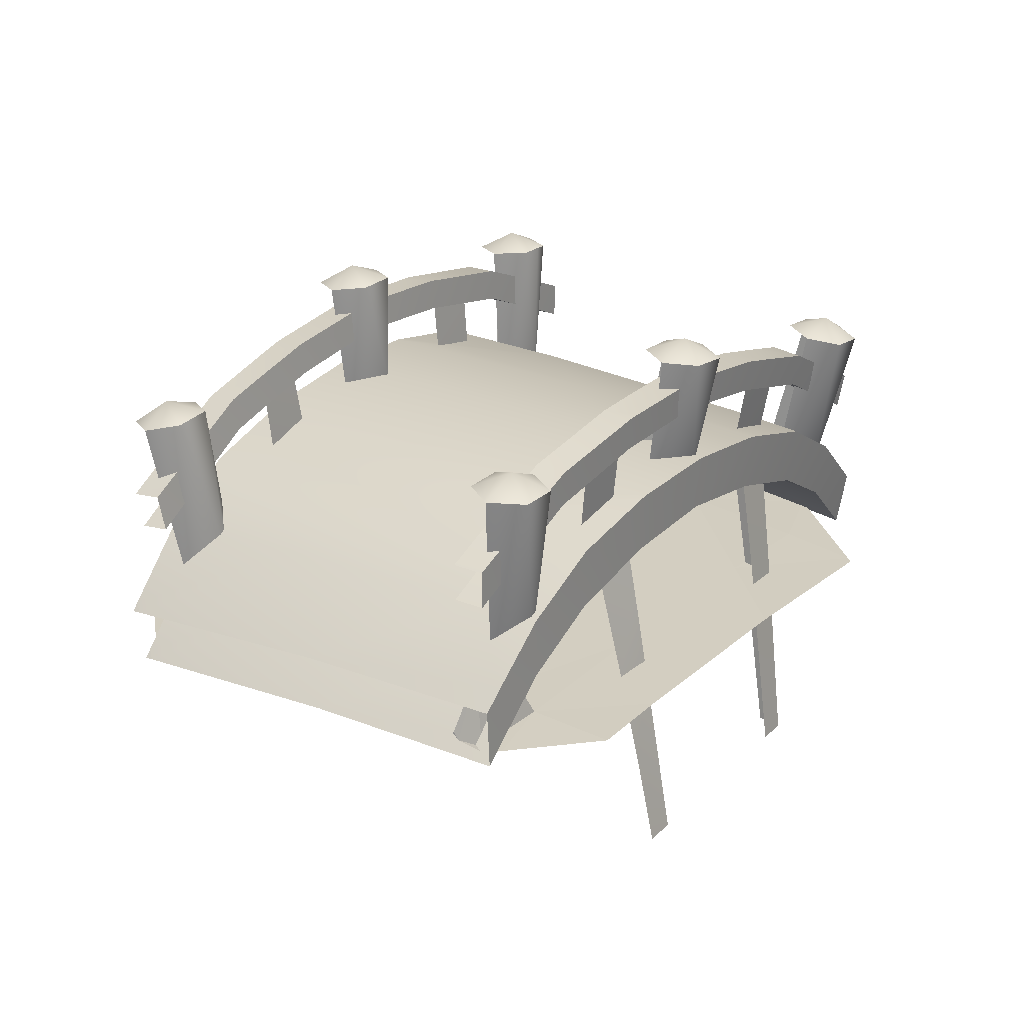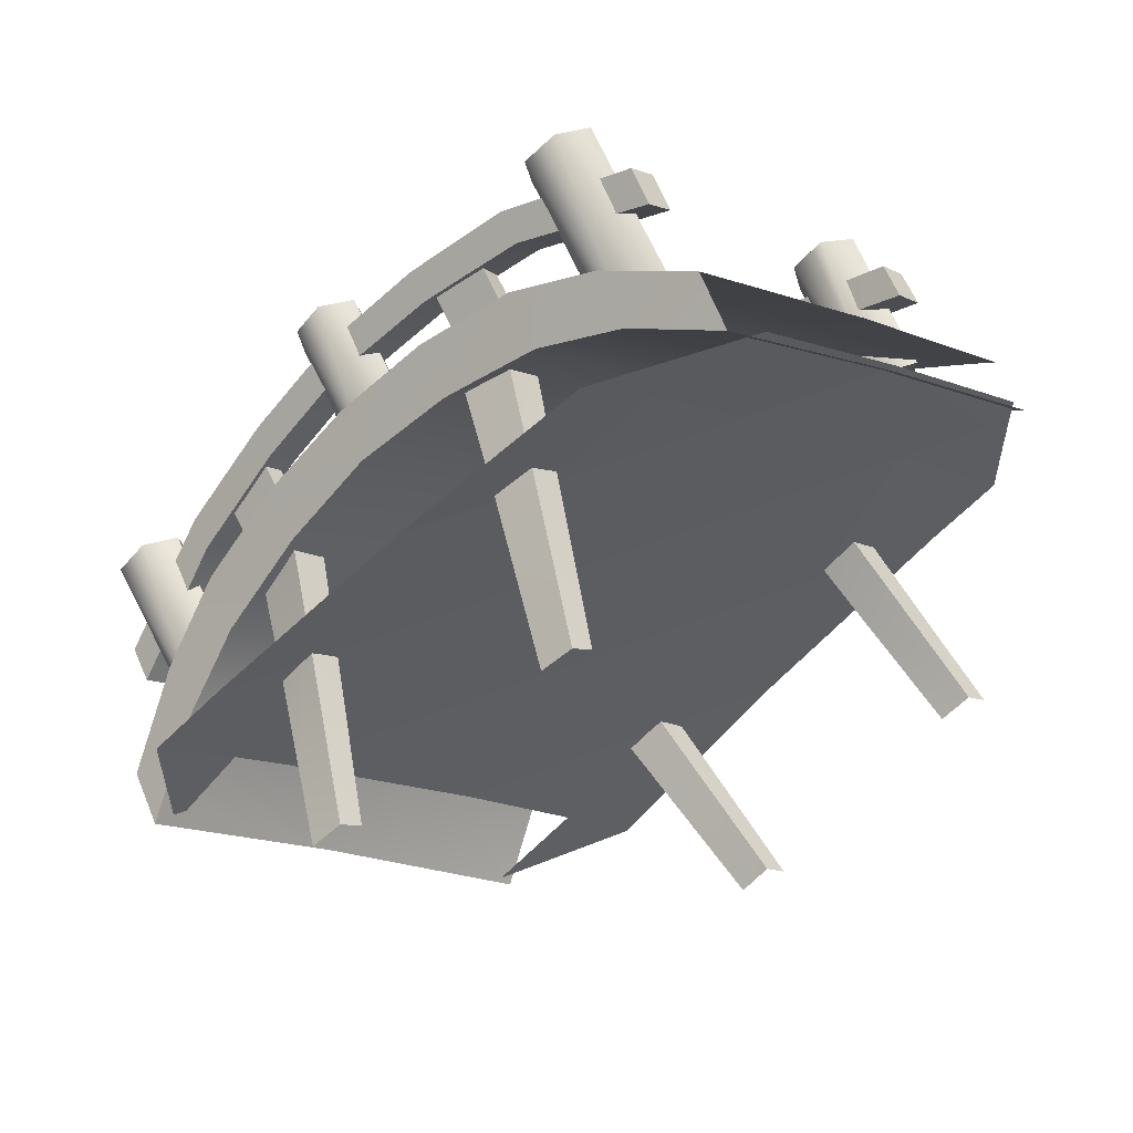
<metadata>
{"format":"obj","ext":"obj","renderer":"f3d","projection":"perspective","resolution":1024,"background":"white","views":[{"elev":25.3,"azim":-99.9,"up":"+Y"},{"elev":56.9,"azim":-22.3,"up":"+Z"}]}
</metadata>
<code>
o vsn_mesh_1__mesh_1_.006
v -56.56 471 -15.42
v -67.87 488.6 -15.99
v -67.97 488.6 -15.9
v -35.59 486.5 -47.91
v -65.14 471.2 -7.155
v -24.56 469 -46.19
v -41.71 471 15.42
v 45.3 471 -15.42
v -13.64 483.9 -69.51
v 58.13 471 15.42
v 26.13 469 46.19
v -9.713 469 46.19
v -5.629 466.9 -64.31
v 13.3 469 -46.19
v 53.09 469 46.19
v 67.71 471.3 6.184
v 74.91 471 15.42
v 8.208 467 63.35
v 79.13 470.8 20.82
v 26.37 465.7 72.08
v -65.14 471.2 -7.155
v -67.97 488.6 -15.9
v -68.07 488.4 -15.99
v -72.44 471 -15.42
v -77.64 471 -15.42
v -77.64 471.3 4.053
v -65.71 471 15.42
v -41.71 471 15.42
v -71.74 483.7 -19.15
v -75.29 470.9 -18.65
v -77.64 470.9 -18.65
v -33.32 469 46.19
v -77.64 474.1 -23.3
v -9.713 469 46.19
v -4.328 465.5 73.58
v -77.64 476 -24.11
v -2.521 465.5 73.58
v -77.64 475.7 -24.3
v 8.208 467 63.35
v 26.37 465.7 72.08
v 67.71 471.3 6.184
v 74.91 471 15.42
v 79.17 471 15.42
v 79.34 471.3 -5.024
v 68.55 471 -15.42
v 45.3 471 -15.42
v 79.13 470.8 20.82
v 36.55 469 -46.19
v 13.3 469 -46.19
v 5.998 465.2 -75.4
v -5.629 466.9 -64.31
v -20.32 465.2 -75.71
f 1 2 3
f 1 4 2
f 1 3 5
f 1 6 4
f 1 5 7
f 1 8 6
f 1 7 8
f 4 6 9
f 7 10 8
f 7 11 10
f 7 12 11
f 6 13 9
f 6 8 14
f 6 14 13
f 10 11 15
f 10 16 8
f 10 15 17
f 10 17 16
f 12 18 11
f 15 19 17
f 15 11 20
f 20 11 18
f 21 22 23
f 21 23 24
f 21 24 25
f 21 25 26
f 21 26 27
f 21 27 28
f 23 29 24
f 25 24 30
f 25 30 31
f 24 29 30
f 27 32 28
f 31 30 33
f 30 29 33
f 32 34 28
f 32 35 34
f 29 36 33
f 35 37 34
f 36 38 33
f 37 39 34
f 37 40 39
f 41 42 43
f 41 43 44
f 41 44 45
f 41 45 46
f 42 47 43
f 45 48 46
f 48 49 46
f 48 50 49
f 50 51 49
f 50 52 51
o vsn_mesh_0__mesh_0_.007
v -39.19 500.2 -16.38
v -61.63 492.7 -16.13
v -58.71 500.4 3.601
v -29.63 490.6 -48.32
v -46.23 503.9 16.5
v -7.188 498 -49.05
v -43.59 504.3 16.51
v -11.59 504.3 -16.51
v -69.93 492.9 -7.766
v -52.07 479.2 -47.2
v -78.23 484.2 -15.85
v -44.91 504.3 17.87
v 14.23 501.2 -49.37
v -7.702 487.9 -70.26
v 3.519 496.8 -59.95
v -81.15 481.1 -18.63
v -20.07 475.1 -78.43
v -31.11 504.9 32.17
v 17.32 502.5 -46.28
v -16 505.6 16.55
v 16 505.6 -16.55
v -17.77 476.2 -78.62
v 31.11 504.9 -32.17
v -17.32 502.5 46.28
v -18.92 474.9 -79.55
v 43.59 504.3 -16.51
v 11.59 504.3 16.51
v 44.91 504.3 -17.87
v -14.23 501.2 49.37
v 46.23 503.9 -16.5
v 39.19 500.2 16.37
v 7.188 498 49.05
v -3.519 496.8 59.94
v 58.71 500.4 -3.603
v 7.702 487.9 70.26
v 61.63 492.7 16.13
v 29.63 490.6 48.32
v 69.93 492.9 7.765
v 17.77 476.2 78.62
v 78.23 484.2 15.85
v 52.07 479.2 47.19
v 20.07 475.1 78.43
v 18.92 474.9 79.55
v 81.15 481.1 18.63
v -39.19 488.9 -16.01
v -58.71 489.2 3.52
v -61.63 481.6 -15.77
v -46.23 493 16.14
v -29.63 479.6 -47.23
v -43.59 493.4 16.15
v -7.189 486.9 -47.95
v -11.59 493.4 -16.15
v -69.93 481.8 -7.592
v -44.91 493.3 17.48
v -7.702 477 -68.69
v -52.07 468.3 -46.13
v -17.77 465.5 -76.85
v -20.07 464.3 -76.66
v -16 495.2 16.21
v 14.23 490.3 -48.29
v 16 495.2 -16.21
v 17.32 491.6 -45.28
v -78.23 473.3 -15.5
v -31.11 494.5 31.51
v 3.518 485.7 -58.6
v -18.92 464.1 -77.75
v 31.11 494.5 -31.51
v -81.15 470.2 -18.21
v -17.32 491.6 45.28
v 11.59 493.4 16.15
v 43.59 493.4 -16.15
v 44.91 493.3 -17.48
v -14.23 490.3 48.29
v 46.23 493 -16.14
v 7.189 486.9 47.95
v 39.19 488.9 16.01
v -3.518 485.7 58.6
v 58.71 489.2 -3.522
v 7.702 477 68.68
v 29.63 479.6 47.23
v 61.63 481.6 15.77
v 69.93 481.8 7.591
v 17.77 465.5 76.85
v 78.23 473.3 15.49
v 20.07 464.3 76.66
v 52.07 468.3 46.13
v 18.92 464.1 77.75
v 81.15 470.2 18.21
v 27.34 528.3 -29.28
v 22.44 524.8 -34.23
v 20.69 525.5 -27.29
v 28.97 524.4 -35.91
v 25.46 525.8 -22.04
v 33.73 524.7 -30.67
v 31.98 525.4 -23.73
v 66.32 520.5 11.55
v 61.33 517.4 6.543
v 59.66 517.7 13.43
v 67.82 517 4.775
v 64.9 518.2 16.96
v 72.65 516.9 9.88
v 70.98 517.1 16.93
v 62.98 517.6 16.94
v 64.49 517.5 18.54
v -10.63 515.8 -70.17
v -15.62 512 -74.63
v -17.29 513.4 -67.88
v -9.128 511.3 -76.31
v -12.46 514 -62.8
v -4.3 512.1 -71.26
v -5.967 513.4 -64.51
v -26.33 528.3 29.27
v -21.43 524.8 34.21
v -19.69 525.5 27.27
v -27.94 524.4 35.91
v -24.47 525.8 22.02
v -32.04 524.7 30.69
v -30.99 525.4 23.73
v -65.4 520.5 -11.46
v -60.4 517.4 -6.465
v -58.75 517.7 -13.35
v -66.89 517 -4.68
v -63.98 518.1 -16.96
v -71.73 516.9 -9.773
v -70.08 517.1 -16.93
v -62.16 517.6 -16.94
v -63.59 517.5 -18.45
v 11.73 515.8 70.06
v 16.73 512 74.51
v 18.39 513.4 67.76
v 10.24 511.4 76.22
v 13.55 514 62.7
v 5.404 512.1 71.17
v 7.055 513.4 64.41
v 51.51 471.2 -7.435
v 55.81 471.1 -11.58
v 51.5 496.3 -6.775
v 59.19 452.5 -14.81
v 46.36 496.3 -1.552
v 58.71 437.7 -14.33
v 58.48 437.7 -14.12
v 61.89 437.6 -17.18
v -11.17 468.2 53.41
v -2.638 494 48.65
v -5.837 493.6 51.9
v -3.027 484.6 47.72
v -6.877 468.7 49.28
v -14.91 434.8 52.01
v -18.32 434.4 55.05
v -0.7035 494.1 46.69
v 60.71 488.4 15.99
v 59.66 517.7 13.43
v 60.05 489.8 7.477
v 62.98 517.6 16.94
v 64.49 517.5 18.54
v 70.98 517.1 16.93
v 69.62 488 15.98
v 61.33 517.4 6.543
v 16.27 469 -46.19
v 16.67 479.4 -47.22
v 14.11 469.2 -44.12
v 18.37 468.8 -48.2
v 15.98 459.6 -45.27
v 8.627 498.1 -40.09
v 13.77 497.7 -45.33
v 20.74 435.3 -47.82
v 24.16 434.9 -50.86
v 11.67 469 -46.19
v 14.11 469.2 -44.12
v 3.948 485 -47.77
v 15.98 459.6 -45.27
v 7.917 468.7 -49.36
v 8.627 498.1 -40.09
v 15.97 434.8 -52.07
v 1.731 494.1 -46.79
v 20.74 435.3 -47.82
v -51.31 471 15.42
v -46.65 484.5 15.86
v -54.87 471.1 11.61
v -49.34 470.9 17.52
v -58.2 452.7 14.82
v -50.58 496.3 6.801
v -43.66 499.5 13.88
v -56.15 437.4 21.48
v -60.94 437.6 17.22
v -47.17 471 15.42
v -46.65 484.5 15.86
v -49.34 470.9 17.52
v -45.1 471.1 13.42
v -47.49 460.6 15.08
v -38.53 499.7 8.606
v -43.66 499.5 13.88
v -52.74 437.5 18.42
v -56.15 437.4 21.48
v -31.11 494.5 31.51
v -17.32 491.6 45.28
v -17.32 502.5 46.28
v -31.11 504.9 32.17
v -44.91 504.3 17.87
v -44.91 493.3 17.48
v -14.23 501.2 49.37
v -14.23 490.3 48.29
v -46.23 503.9 16.5
v -3.519 496.8 59.94
v -3.518 485.7 58.6
v -46.23 493 16.14
v -58.71 500.4 3.601
v 7.702 487.9 70.26
v 7.702 477 68.68
v -58.71 489.2 3.52
v -69.93 492.9 -7.766
v 17.77 476.2 78.62
v 17.77 465.5 76.85
v -69.93 481.8 -7.592
v 18.92 474.9 79.55
v 18.92 464.1 77.75
v 51.51 471.2 -7.435
v 46.36 496.3 -1.552
v 46.05 471.1 -13.41
v 48.46 460.5 -15.08
v 58.24 437.7 -14.33
v 58.48 437.7 -14.12
v 39.46 499.7 -8.611
v 53.7 437.5 -18.39
v -11.17 468.2 53.41
v -15.69 479.1 47.19
v -17.33 468.8 48.14
v -9.068 495.5 48.81
v -18.32 434.4 55.05
v -5.837 493.6 51.9
v -12.75 497.7 45.25
v -23.11 434.9 50.82
v 24.86 514.5 -26.09
v 33.75 520 -17.02
v 24.97 520.5 -26.54
v 33.51 513.8 -16.82
v 10.45 517.8 -41.93
v 10.33 511.6 -41.29
v 39.44 519.5 -10.88
v 39.32 513.2 -10.61
v 1.941 514.8 -50.71
v 53.86 515.9 4.724
v 53.74 509.4 4.804
v 1.691 508.5 -50.08
v -4.12 512.6 -56.91
v 65.02 509 16.66
v 64.75 502.2 16.44
v -4.241 506.2 -56.06
v -21.34 500.3 -73.22
v 70.71 505.3 22.63
v 70.58 498.4 22.46
v -21.47 493.4 -72.06
v -0.1322 505.6 -60.25
v -21.47 493.4 -72.06
v -17.36 492.7 -76.14
v -4.241 506.2 -56.06
v 1.691 508.5 -50.08
v 9.872 509.4 -50.17
v 10.33 511.6 -41.29
v 14.44 511.1 -45.53
v 28.97 514.1 -30.36
v 24.86 514.5 -26.09
v 33.51 513.8 -16.82
v 41.63 513.1 -16.8
v 39.32 513.2 -10.61
v 43.43 513 -14.87
v 53.74 509.4 4.804
v 57.85 509.3 0.5655
v 64.75 502.2 16.44
v 72.79 499.6 16.36
v 70.58 498.4 22.46
v 74.68 498.4 18.31
v -27.96 514.1 30.36
v -28.07 520.1 30.85
v -40.92 519.3 17
v -13.51 517.3 46.18
v -40.67 513.1 16.8
v -13.39 511.1 45.49
v -42.57 519.2 15.23
v -9.016 515.7 50.79
v -8.766 509.4 50.17
v -42.45 513 14.91
v -57.03 515.7 -0.363
v 1.093 512 61.08
v 1.213 505.6 60.17
v -56.91 509.3 -0.4977
v -72.26 506.4 -16.58
v 18.35 499.5 77.23
v 18.48 492.7 76.02
v -71.99 499.6 -16.36
v -73.92 505.3 -18.31
v -73.79 498.4 -18.2
v 1.213 505.6 60.17
v 22.58 493.5 71.93
v 18.48 492.7 76.02
v 5.311 506.2 55.97
v -0.5654 508.4 50.08
v -8.766 509.4 50.17
v -9.293 511.6 41.24
v -13.39 511.1 45.49
v -27.96 514.1 30.36
v -23.86 514.5 26.08
v -32.54 513.8 16.82
v -40.67 513.1 16.8
v -38.35 513.2 10.63
v -42.45 513 14.91
v -56.91 509.3 -0.4977
v -52.81 509.4 -4.747
v -38.35 513.2 10.63
v -63.93 502.2 -16.44
v -71.99 499.6 -16.36
v -69.69 498.4 -22.37
v -73.79 498.4 -18.2
v -78.23 484.2 -15.85
v -69.93 481.8 -7.592
v -69.93 492.9 -7.766
v -78.23 473.3 -15.5
v -81.15 481.1 -18.63
v -81.15 470.2 -18.21
v 25.46 525.8 -22.04
v 31.1 503.8 -21.93
v 31.98 525.4 -23.73
v 22.2 504 -22.82
v 20.69 525.5 -27.29
v 21.57 503.2 -32
v 22.44 524.8 -34.23
v 53.86 515.9 4.724
v 65.02 509 16.66
v 57.97 515.7 0.432
v 43.55 519.2 -15.19
v 39.44 519.5 -10.88
v 73.06 506.4 16.58
v 70.71 505.3 22.63
v 41.87 519.4 -17
v 74.81 505.3 18.42
v 33.75 520 -17.02
v 29.08 520.1 -30.86
v 24.97 520.5 -26.54
v 14.55 517.3 -46.22
v 10.45 517.8 -41.93
v 10.12 515.7 -50.8
v 1.941 514.8 -50.71
v -0.01176 512 -61.15
v -4.12 512.6 -56.91
v -17.23 499.5 -77.35
v -21.34 500.3 -73.22
v -12.46 514 -62.8
v -7.248 486.2 -59.79
v -5.967 513.4 -64.51
v -16.24 484.9 -60.31
v -17.29 513.4 -67.88
v -16.99 483.3 -69.08
v -15.62 512 -74.63
v -6.136 497.7 49.02
v -3.212 496 51.69
v -3.926 509.9 53.9
v -7.611 512 50.43
v -10.7 500.2 44.8
v -11.42 514.2 46.82
v -29.46 503 31.1
v -32.04 524.7 30.69
v -30.11 503.7 21.93
v -27.94 524.4 35.91
v -20.55 503.2 31.97
v -30.99 525.4 23.73
v -21.43 524.8 34.21
v -52.93 515.9 -4.666
v -64.19 508.9 -16.66
v -57.03 515.7 -0.363
v -42.57 519.2 15.23
v -38.47 519.5 10.9
v -72.26 506.4 -16.58
v -69.82 505.3 -22.53
v -40.92 519.3 17
v -73.92 505.3 -18.31
v -32.78 520 17.02
v -28.07 520.1 30.85
v -23.97 520.5 26.52
v -13.51 517.3 46.18
v -9.409 517.9 41.88
v -9.016 515.7 50.79
v -0.8167 514.8 50.71
v 1.093 512 61.08
v 5.191 512.6 56.82
v 18.35 499.5 77.23
v 22.45 500.3 73.09
v -67.95 487.8 -8.182
v -59.12 489.8 -7.407
v -66.89 517 -4.68
v -71.73 516.9 -9.773
v -68.72 488 -15.98
v -60.4 517.4 -6.465
v -70.08 517.1 -16.93
v 9.182 483 68.19
v 5.404 512.1 71.17
v 8.332 486.2 59.7
v 10.24 511.4 76.22
v 18.09 483.3 68.96
v 7.055 513.4 64.41
v 16.73 512 74.51
v 9.249 500.7 -42.31
v 2.493 510.5 -50.29
v 1.777 496.5 -48.91
v 9.967 514.7 -44.26
v 12.47 514.2 -46.87
v 9.249 500.7 -42.31
v 11.75 500.2 -44.85
v 9.967 514.7 -44.26
v 41.44 502.4 -9.284
v 49.27 513 -2.391
v 42.16 516.5 -10.3
v 48.55 498.9 -1.595
v 51.05 498.7 -4.142
v 49.27 513 -2.391
v 48.55 498.9 -1.595
v 51.76 512.7 -5.01
v 33.73 524.7 -30.67
v 31.1 503.8 -21.93
v 30.47 503 -31.1
v 31.98 525.4 -23.73
v 70.58 498.4 22.46
v 74.81 505.3 18.42
v 70.71 505.3 22.63
v 74.68 498.4 18.31
v 72.65 516.9 9.88
v 69.62 488 15.98
v 68.87 487.8 8.273
v 70.98 517.1 16.93
v -4.3 512.1 -71.26
v -7.248 486.2 -59.79
v -8.076 483 -68.28
v -5.967 513.4 -64.51
v -3.926 509.9 53.9
v -0.7199 496.5 48.91
v -1.434 510.5 50.28
v -3.212 496 51.69
v -42.97 502.1 11.88
v -50.81 512.7 5.063
v -50.1 498.7 4.192
v -43.68 516.2 12.97
v -40.47 502.4 9.31
v -43.68 516.2 12.97
v -42.97 502.1 11.88
v -41.19 516.5 10.33
v -19.69 525.5 27.27
v -20.55 503.2 31.97
v -21.2 504 22.8
v -21.43 524.8 34.21
v 18.35 499.5 77.23
v 22.58 493.5 71.93
v 22.45 500.3 73.09
v 18.48 492.7 76.02
v -58.75 517.7 -13.35
v -59.12 489.8 -7.407
v -59.81 488.4 -15.99
v -60.4 517.4 -6.465
v 18.39 513.4 67.76
v 18.09 483.3 68.96
v 17.32 484.9 60.2
v 16.73 512 74.51
f 74 77 69
f 110 118 109
f 190 192 194
f 196 198 202
f 211 214 212
f 238 242 241
f 53 54 55
f 53 56 54
f 53 55 57
f 53 58 56
f 53 57 59
f 53 60 58
f 53 59 60
f 54 61 55
f 54 56 62
f 54 63 61
f 54 62 63
f 57 64 59
f 58 60 65
f 58 66 56
f 58 65 67
f 58 67 66
f 62 68 63
f 62 56 69
f 64 70 59
f 60 71 65
f 60 59 72
f 60 73 71
f 60 72 73
f 59 70 72
f 66 74 56
f 56 74 69
f 71 73 75
f 70 76 72
f 73 78 75
f 73 72 79
f 73 79 78
f 72 76 79
f 75 78 80
f 76 81 79
f 78 82 80
f 78 79 83
f 78 83 82
f 81 84 79
f 81 85 84
f 79 84 83
f 82 83 86
f 85 87 84
f 83 88 86
f 83 84 89
f 83 89 88
f 84 87 89
f 86 88 90
f 87 91 89
f 88 92 90
f 88 89 93
f 88 93 92
f 91 94 89
f 91 95 94
f 94 93 89
f 92 93 96
f 97 98 99
f 97 100 98
f 97 99 101
f 97 102 100
f 97 101 103
f 97 104 102
f 97 103 104
f 98 105 99
f 100 102 106
f 101 107 103
f 101 99 108
f 101 109 107
f 101 108 110
f 101 110 109
f 104 111 102
f 104 103 112
f 104 113 111
f 104 112 114
f 104 114 113
f 105 115 99
f 99 115 108
f 106 102 116
f 102 111 116
f 107 117 103
f 103 117 112
f 114 119 113
f 115 120 108
f 111 121 116
f 111 113 122
f 111 122 121
f 119 123 113
f 119 124 123
f 113 123 122
f 121 122 125
f 124 126 123
f 122 127 125
f 122 123 128
f 122 128 127
f 123 126 128
f 125 127 129
f 126 130 128
f 127 131 129
f 127 128 132
f 127 132 131
f 130 133 128
f 130 134 133
f 128 133 132
f 131 132 135
f 134 136 133
f 132 137 135
f 132 133 138
f 132 138 137
f 133 136 138
f 135 137 139
f 136 140 138
f 141 142 143
f 141 144 142
f 141 143 145
f 141 146 144
f 141 145 147
f 141 147 146
f 148 149 150
f 148 151 149
f 148 150 152
f 148 153 151
f 148 152 154
f 148 154 153
f 150 155 152
f 154 152 156
f 156 152 155
f 157 158 159
f 157 160 158
f 157 159 161
f 157 162 160
f 157 161 163
f 157 163 162
f 164 165 166
f 164 167 165
f 164 166 168
f 164 169 167
f 164 168 170
f 164 170 169
f 171 172 173
f 171 174 172
f 171 173 175
f 171 176 174
f 171 175 177
f 171 177 176
f 173 178 175
f 177 175 179
f 179 175 178
f 180 181 182
f 180 183 181
f 180 182 184
f 180 185 183
f 180 184 186
f 180 186 185
f 187 188 189
f 187 190 188
f 187 189 191
f 187 192 190
f 187 193 192
f 195 196 197
f 195 198 196
f 195 199 198
f 195 200 199
f 195 201 200
f 203 204 205
f 203 206 204
f 203 207 206
f 203 208 207
f 203 209 208
f 205 204 210
f 211 212 213
f 211 213 215
f 211 215 214
f 212 216 213
f 212 217 216
f 215 218 214
f 218 219 214
f 220 221 222
f 220 223 221
f 220 222 224
f 220 224 223
f 221 225 222
f 224 226 223
f 225 227 222
f 226 228 223
f 229 230 231
f 229 232 230
f 229 231 233
f 229 233 232
f 230 234 231
f 230 235 234
f 233 236 232
f 233 237 236
f 238 239 240
f 238 241 239
f 238 240 242
f 239 241 243
f 239 243 244
f 240 245 242
f 240 246 245
f 247 248 249
f 247 249 250
f 247 250 251
f 247 251 252
f 248 253 249
f 248 254 253
f 251 255 252
f 254 256 253
f 254 257 256
f 255 258 252
f 255 259 258
f 257 260 256
f 257 261 260
f 259 262 258
f 259 263 262
f 261 264 260
f 261 265 264
f 263 266 262
f 265 267 264
f 265 268 267
f 269 270 271
f 269 271 272
f 269 272 273
f 269 273 274
f 270 275 271
f 272 276 273
f 277 278 279
f 277 280 278
f 277 279 281
f 277 282 280
f 278 280 283
f 279 284 281
f 285 286 287
f 285 288 286
f 285 287 289
f 285 289 290
f 288 291 286
f 288 292 291
f 289 293 290
f 292 294 291
f 292 295 294
f 293 296 290
f 293 297 296
f 295 298 294
f 295 299 298
f 297 300 296
f 297 301 300
f 299 302 298
f 299 303 302
f 301 304 300
f 305 306 307
f 305 308 306
f 305 309 308
f 305 310 309
f 310 311 309
f 310 312 311
f 312 313 311
f 313 314 311
f 313 315 314
f 313 316 315
f 316 317 315
f 316 318 317
f 318 319 317
f 318 320 319
f 320 321 319
f 320 322 321
f 322 323 321
f 322 324 323
f 325 326 327
f 325 328 326
f 325 327 329
f 325 330 328
f 327 331 329
f 330 332 328
f 330 333 332
f 331 334 329
f 331 335 334
f 333 336 332
f 333 337 336
f 335 338 334
f 335 339 338
f 337 340 336
f 337 341 340
f 339 342 338
f 339 343 342
f 343 344 342
f 345 346 347
f 345 348 346
f 345 349 348
f 345 350 349
f 350 351 349
f 350 352 351
f 352 353 351
f 353 354 351
f 353 355 354
f 353 356 355
f 356 357 355
f 356 358 357
f 358 359 360
f 358 360 361
f 359 362 360
f 359 363 362
f 363 364 362
f 363 365 364
f 366 367 368
f 366 369 367
f 366 370 369
f 370 371 369
f 372 373 374
f 372 375 373
f 372 376 375
f 376 377 375
f 376 378 377
f 379 380 381
f 379 381 382
f 379 382 383
f 380 384 381
f 380 385 384
f 382 386 383
f 385 387 384
f 386 388 383
f 386 389 388
f 389 390 388
f 389 391 390
f 391 392 390
f 391 393 392
f 393 394 392
f 393 395 394
f 395 396 394
f 395 397 396
f 397 398 396
f 399 400 401
f 399 402 400
f 399 403 402
f 403 404 402
f 403 405 404
f 406 407 408
f 406 408 409
f 406 409 410
f 409 411 410
f 412 413 414
f 412 415 413
f 412 416 415
f 414 413 417
f 416 418 415
f 419 420 421
f 419 421 422
f 419 422 423
f 420 424 421
f 420 425 424
f 422 426 423
f 425 427 424
f 426 428 423
f 426 429 428
f 429 430 428
f 429 431 430
f 431 432 430
f 431 433 432
f 433 434 432
f 433 435 434
f 435 436 434
f 435 437 436
f 437 438 436
f 439 440 441
f 439 441 442
f 439 442 443
f 440 444 441
f 442 445 443
f 446 447 448
f 446 449 447
f 446 450 449
f 448 447 451
f 450 452 449
f 453 454 455
f 453 456 454
f 457 458 459
f 457 460 458
f 461 462 463
f 461 464 462
f 465 466 467
f 465 468 466
f 469 470 471
f 469 472 470
f 473 474 475
f 473 476 474
f 477 478 479
f 477 480 478
f 481 482 483
f 481 484 482
f 485 486 487
f 485 488 486
f 489 490 491
f 489 492 490
f 493 494 495
f 493 496 494
f 497 498 499
f 497 500 498
f 501 502 503
f 501 504 502
f 505 506 507
f 505 508 506
f 509 510 511
f 509 512 510

</code>
